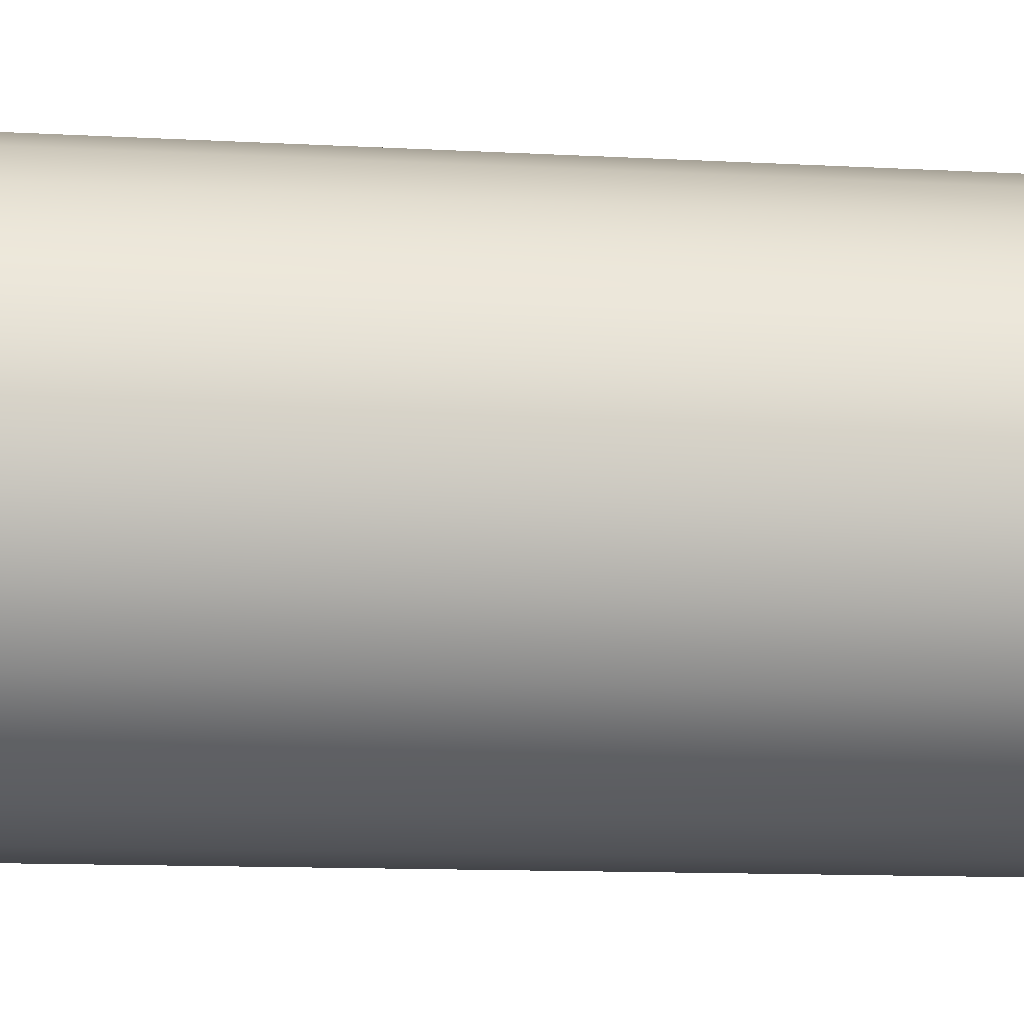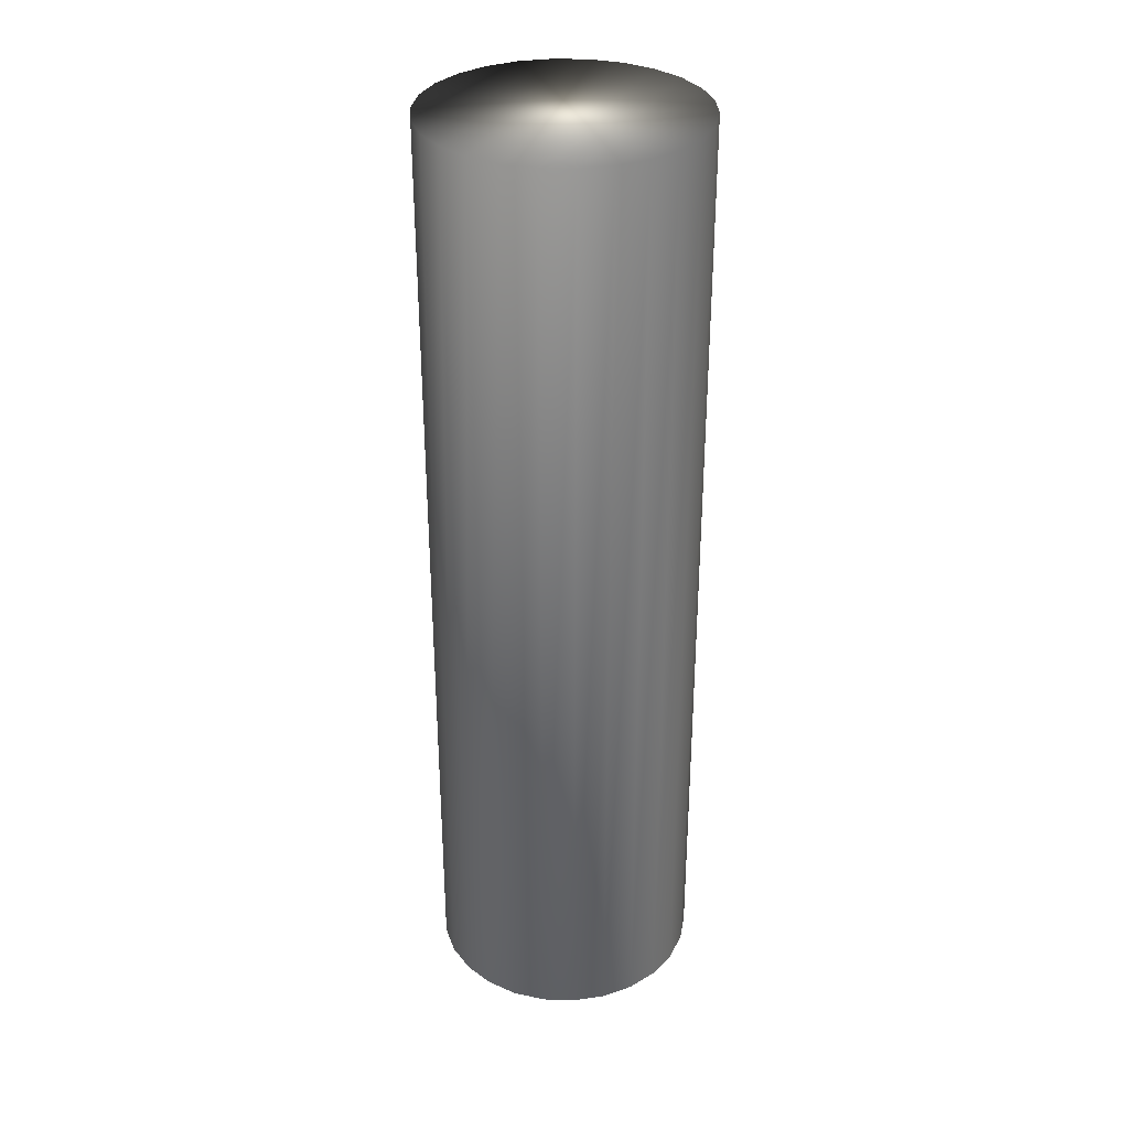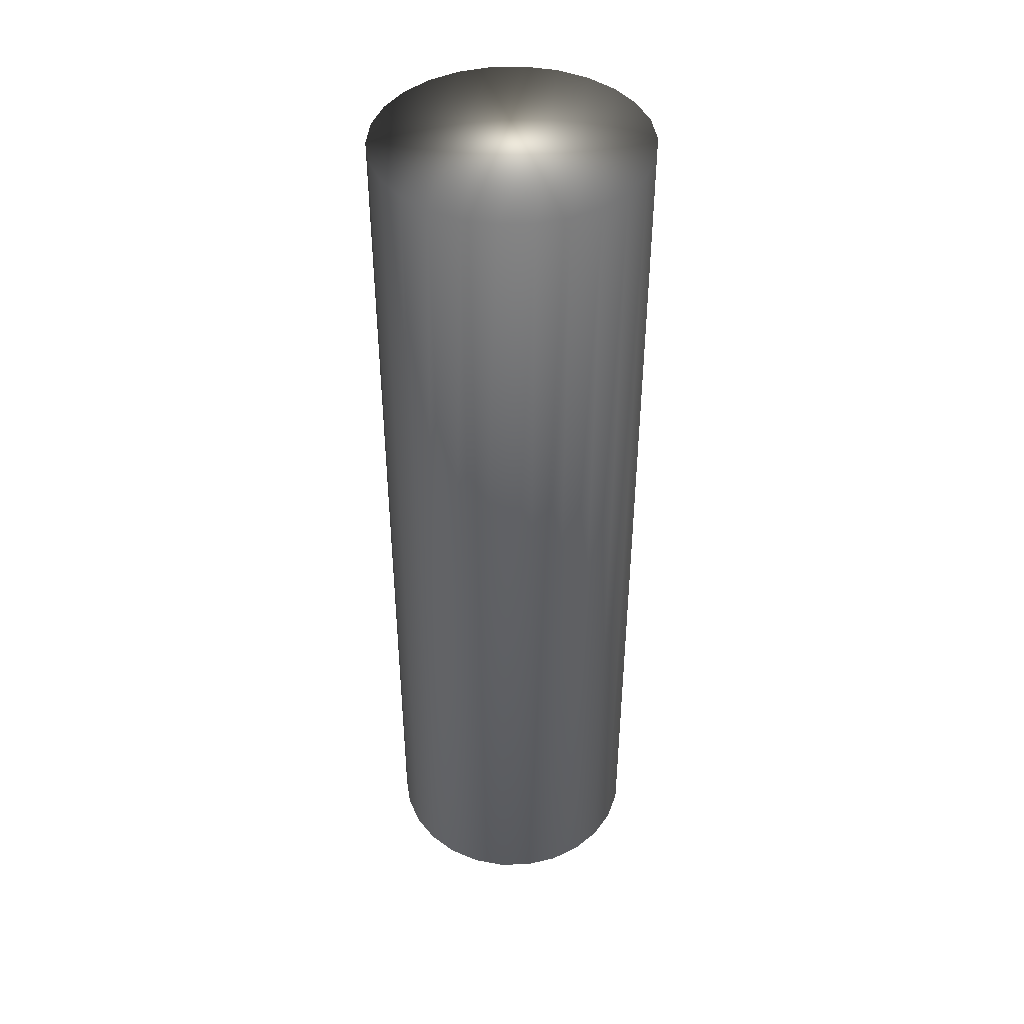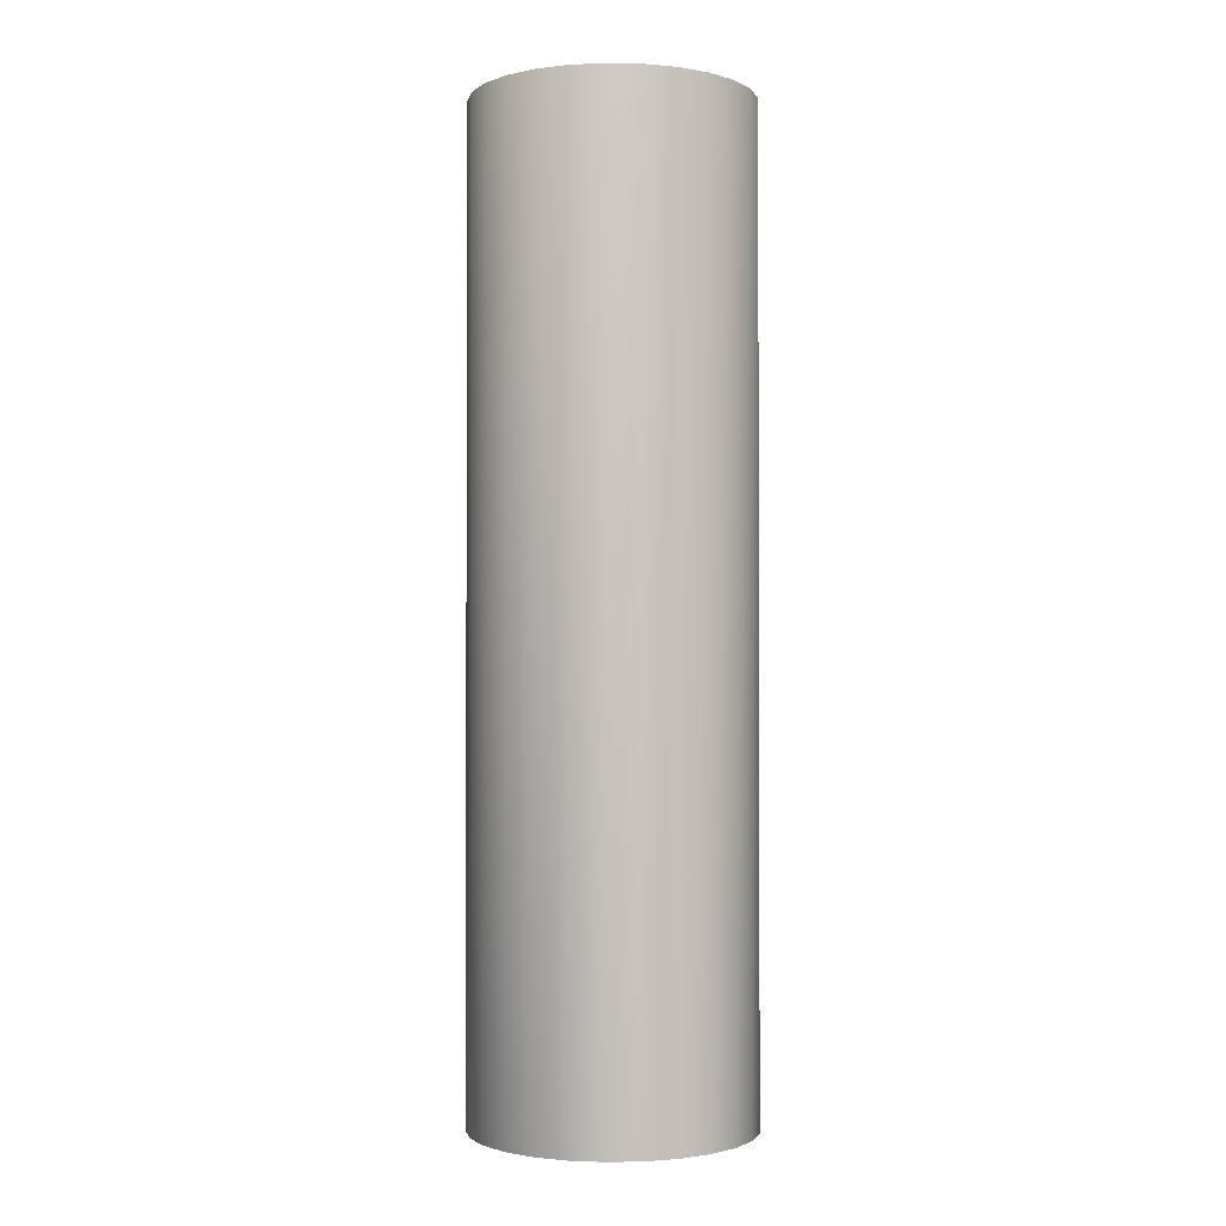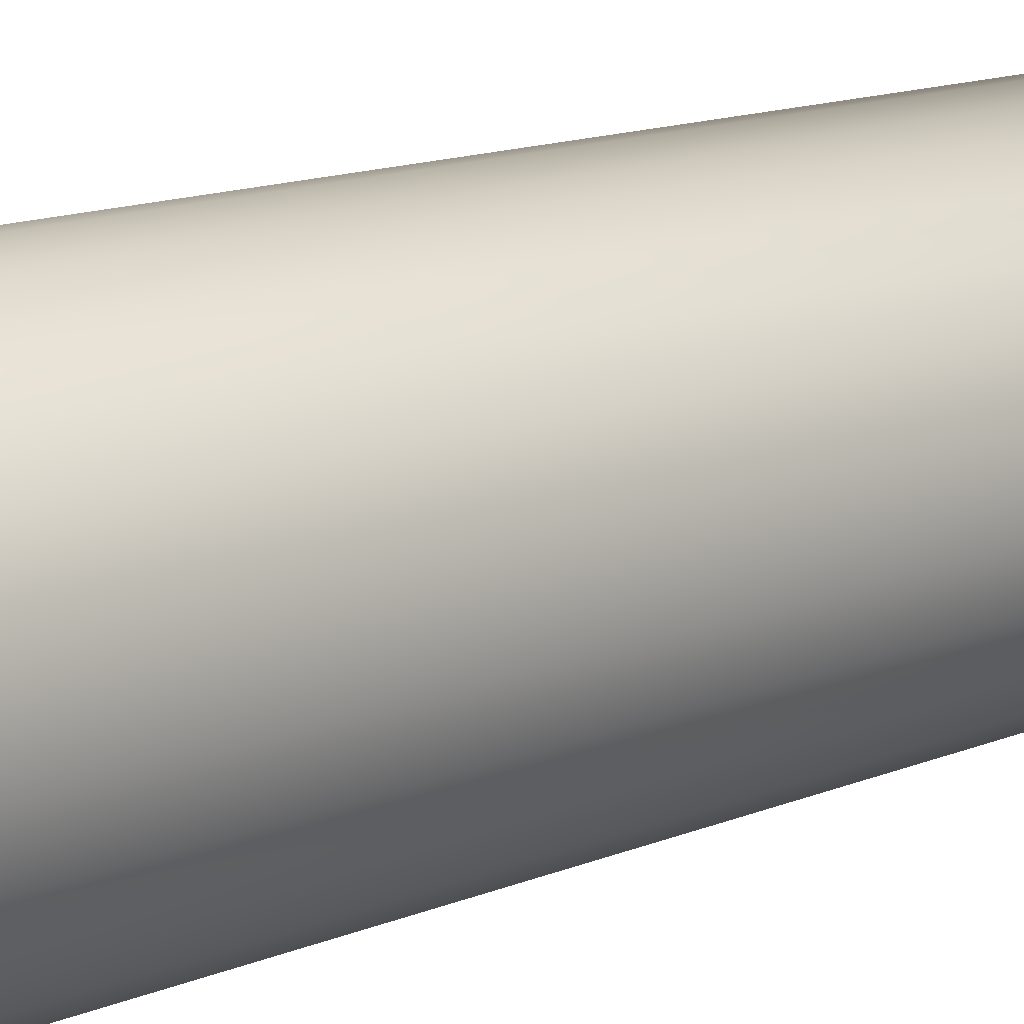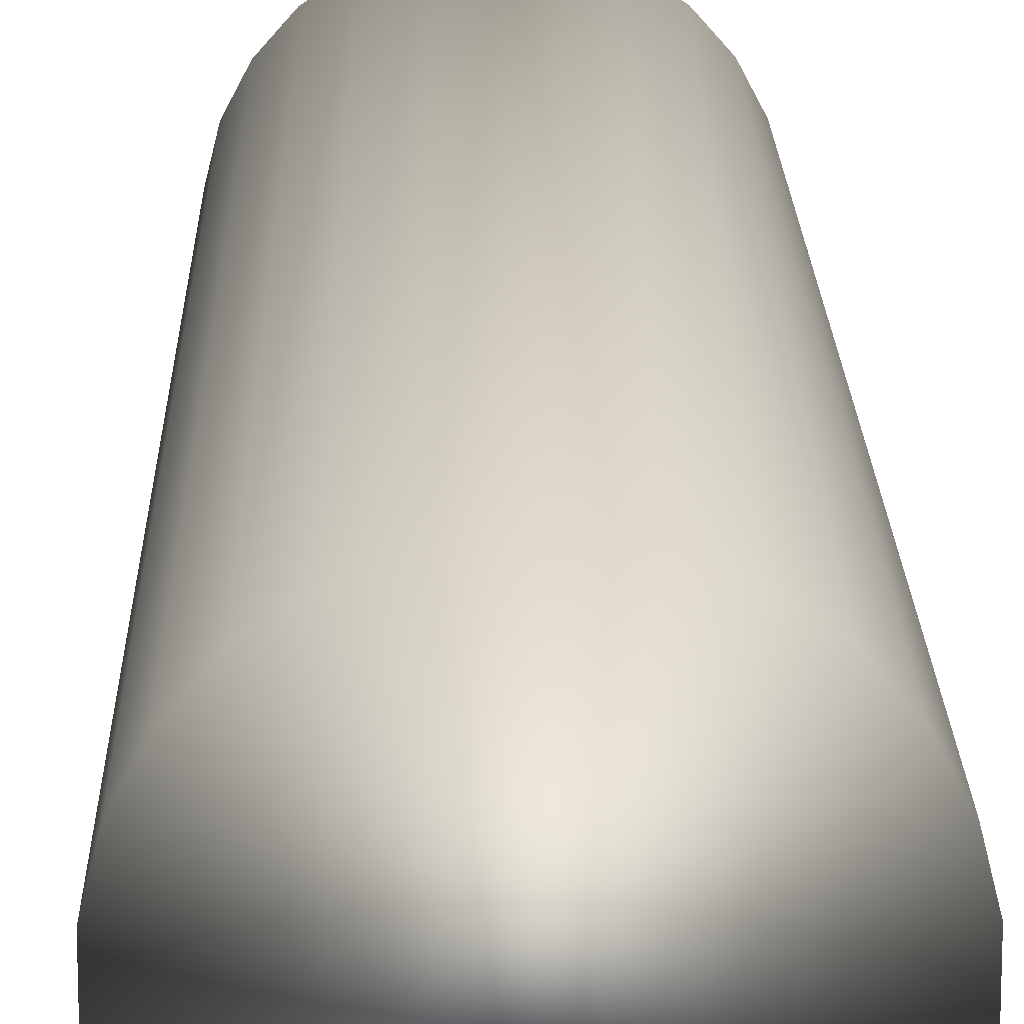
<metadata>
{"format":"obj","ext":"obj","renderer":"f3d","projection":"perspective","resolution":1024,"background":"white","views":[{"elev":-7.9,"azim":78.8,"up":"+Z"},{"elev":33.2,"azim":-156.6,"up":"+Y"},{"elev":43.6,"azim":5.3,"up":"+Y"},{"elev":-1.5,"azim":-121.9,"up":"+Y"},{"elev":11.7,"azim":42.4,"up":"+Z"},{"elev":16.6,"azim":-1.0,"up":"+Z"}]}
</metadata>
<code>
v 14.56 -11 295.9
v 14.56 -11 294
v 14.8 -11 295.9
v 14.8 -11 293.9
v 15.04 -11 295.9
v 15.04 -11 294
v 15.26 -11 295.8
v 15.26 -11 294.1
v 15.46 -11 295.7
v 15.46 -11 294.2
v 15.62 -11 295.5
v 15.62 -11 294.4
v 15.73 -11 295.3
v 15.73 -11 294.6
v 15.79 -11 295.1
v 15.79 -11 294.8
v 14.34 -11 294.1
v 14.34 -11 295.8
v 14.14 -11 294.2
v 14.14 -11 295.7
v 13.98 -11 294.4
v 13.98 -11 295.5
v 13.86 -11 294.6
v 13.86 -11 295.3
v 13.81 -11 294.8
v 13.81 -11 295.1
v 14.8 -4 295.9
v 14.56 -4 295.9
v 14.34 -4 295.8
v 14.14 -4 295.7
v 13.98 -4 295.5
v 13.86 -4 295.3
v 13.81 -4 295.1
v 13.81 -4 294.8
v 13.86 -4 294.6
v 13.98 -4 294.4
v 14.14 -4 294.2
v 14.34 -4 294.1
v 14.56 -4 294
v 14.8 -4 293.9
v 15.04 -4 295.9
v 15.04 -4 294
v 15.26 -4 294.1
v 15.26 -4 295.8
v 15.46 -4 294.2
v 15.46 -4 295.7
v 15.62 -4 294.4
v 15.62 -4 295.5
v 15.73 -4 294.6
v 15.73 -4 295.3
v 15.79 -4 294.8
v 15.79 -4 295.1
f 1 2 3
f 3 2 4
f 3 4 5
f 5 4 6
f 5 6 7
f 7 6 8
f 7 8 9
f 9 8 10
f 9 10 11
f 11 10 12
f 11 12 13
f 13 12 14
f 13 14 15
f 15 14 16
f 2 1 17
f 17 1 18
f 17 18 19
f 19 18 20
f 19 20 21
f 21 20 22
f 21 22 23
f 23 22 24
f 23 24 25
f 25 24 26
f 3 27 1
f 1 27 28
f 1 28 18
f 18 28 29
f 18 29 20
f 20 29 30
f 20 30 22
f 22 30 31
f 22 31 24
f 24 31 32
f 24 32 26
f 26 32 33
f 26 33 25
f 25 33 34
f 25 34 23
f 23 34 35
f 23 35 21
f 21 35 36
f 21 36 19
f 19 36 37
f 19 37 17
f 17 37 38
f 17 38 2
f 2 38 39
f 2 39 4
f 4 39 40
f 41 42 27
f 27 42 40
f 27 40 28
f 28 40 39
f 28 39 29
f 29 39 38
f 29 38 30
f 30 38 37
f 30 37 31
f 31 37 36
f 31 36 32
f 32 36 35
f 32 35 33
f 33 35 34
f 42 41 43
f 43 41 44
f 43 44 45
f 45 44 46
f 45 46 47
f 47 46 48
f 47 48 49
f 49 48 50
f 49 50 51
f 51 50 52
f 4 40 6
f 6 40 42
f 6 42 8
f 8 42 43
f 8 43 10
f 10 43 45
f 10 45 12
f 12 45 47
f 12 47 14
f 14 47 49
f 14 49 16
f 16 49 51
f 16 51 15
f 15 51 52
f 15 52 13
f 13 52 50
f 13 50 11
f 11 50 48
f 11 48 9
f 9 48 46
f 9 46 7
f 7 46 44
f 7 44 5
f 5 44 41
f 5 41 3
f 3 41 27

</code>
